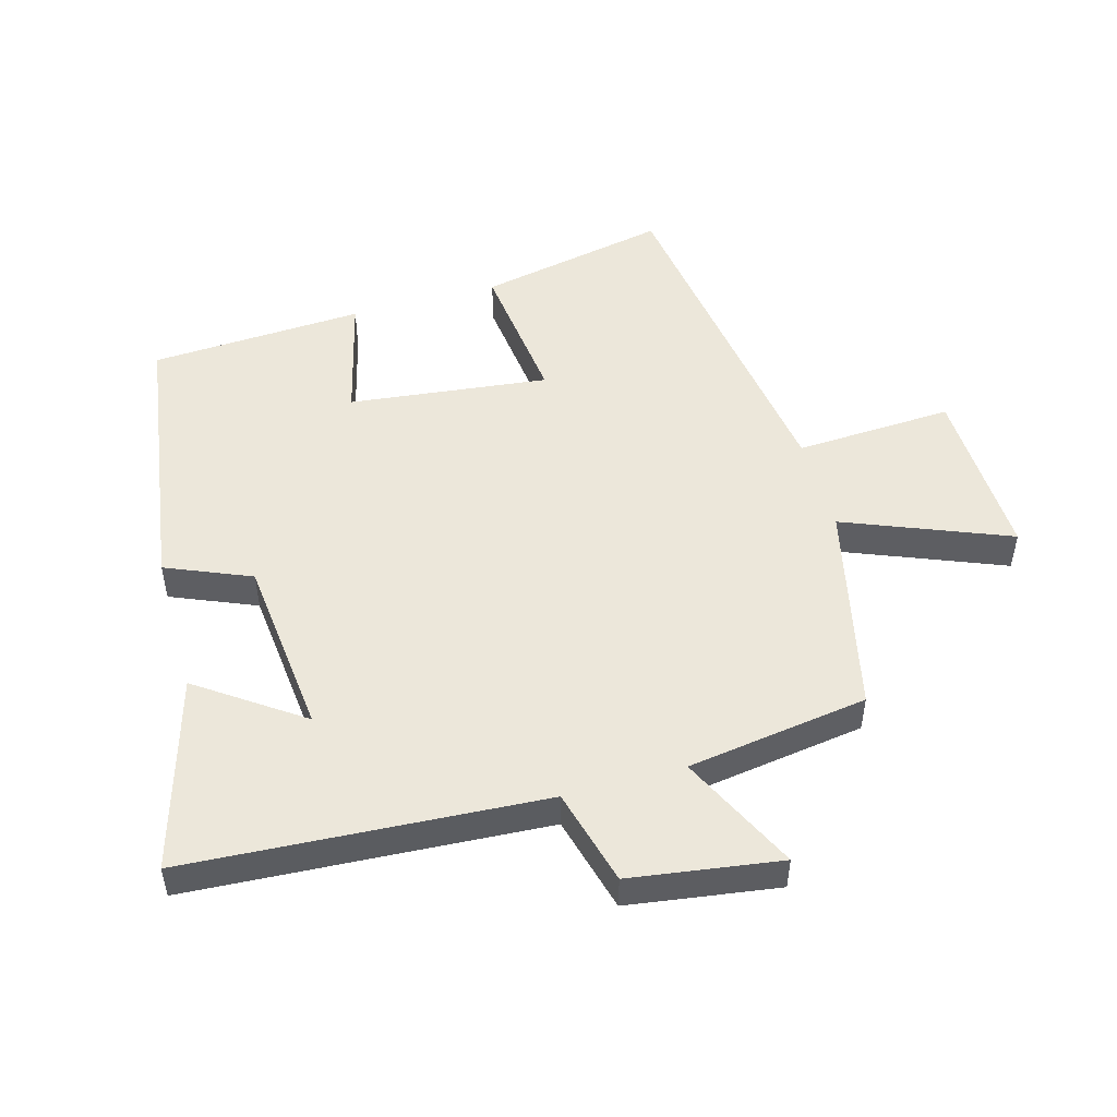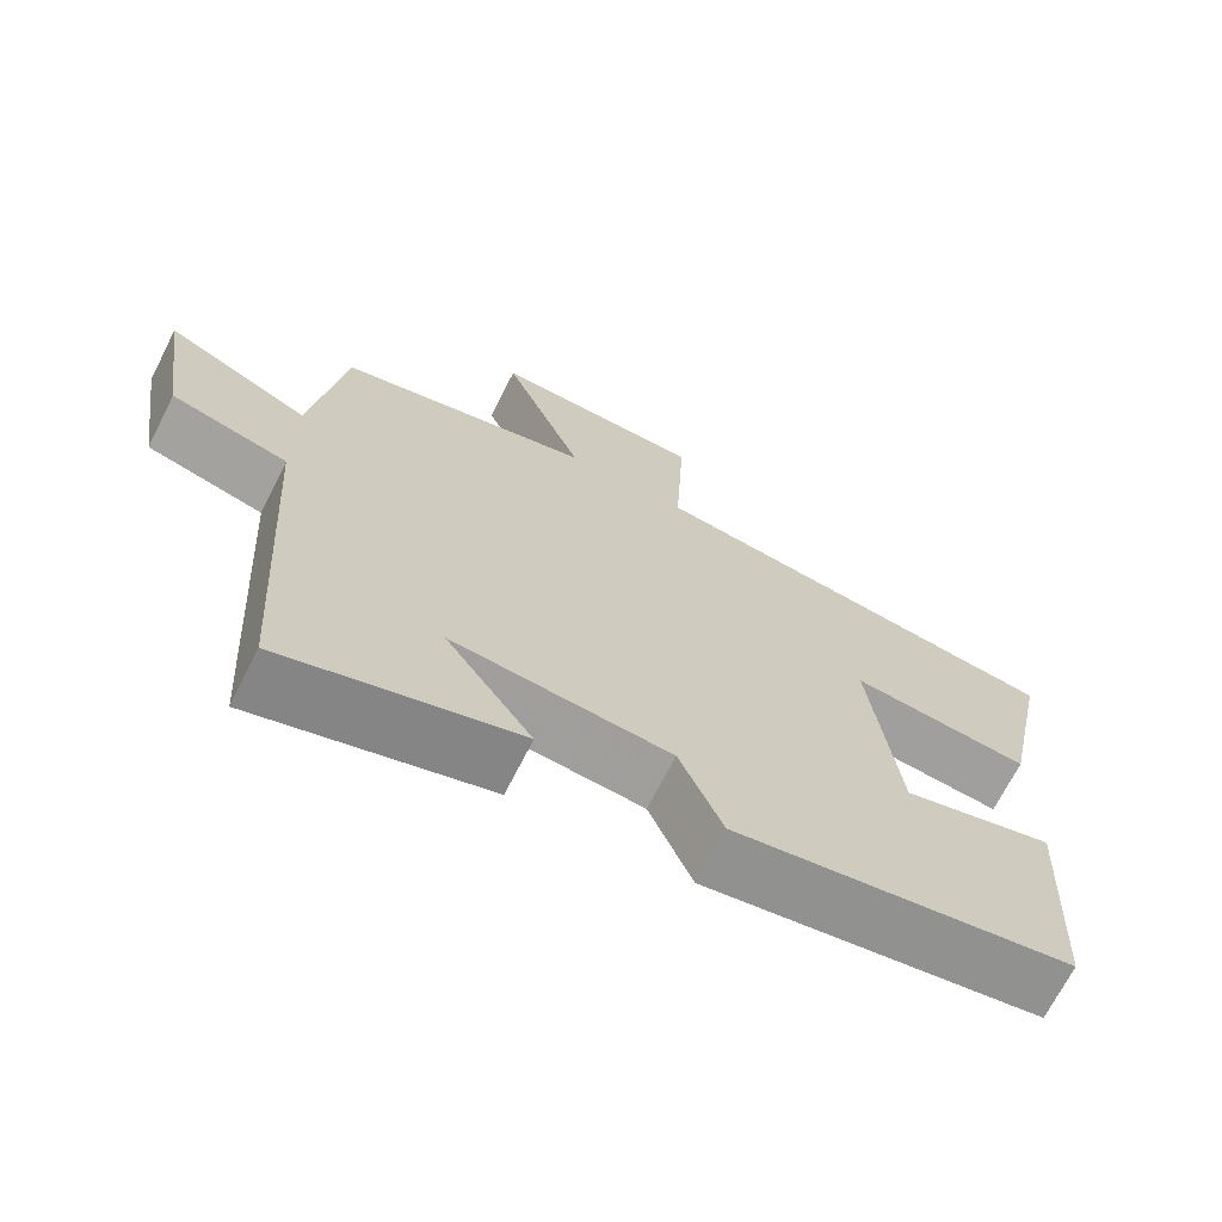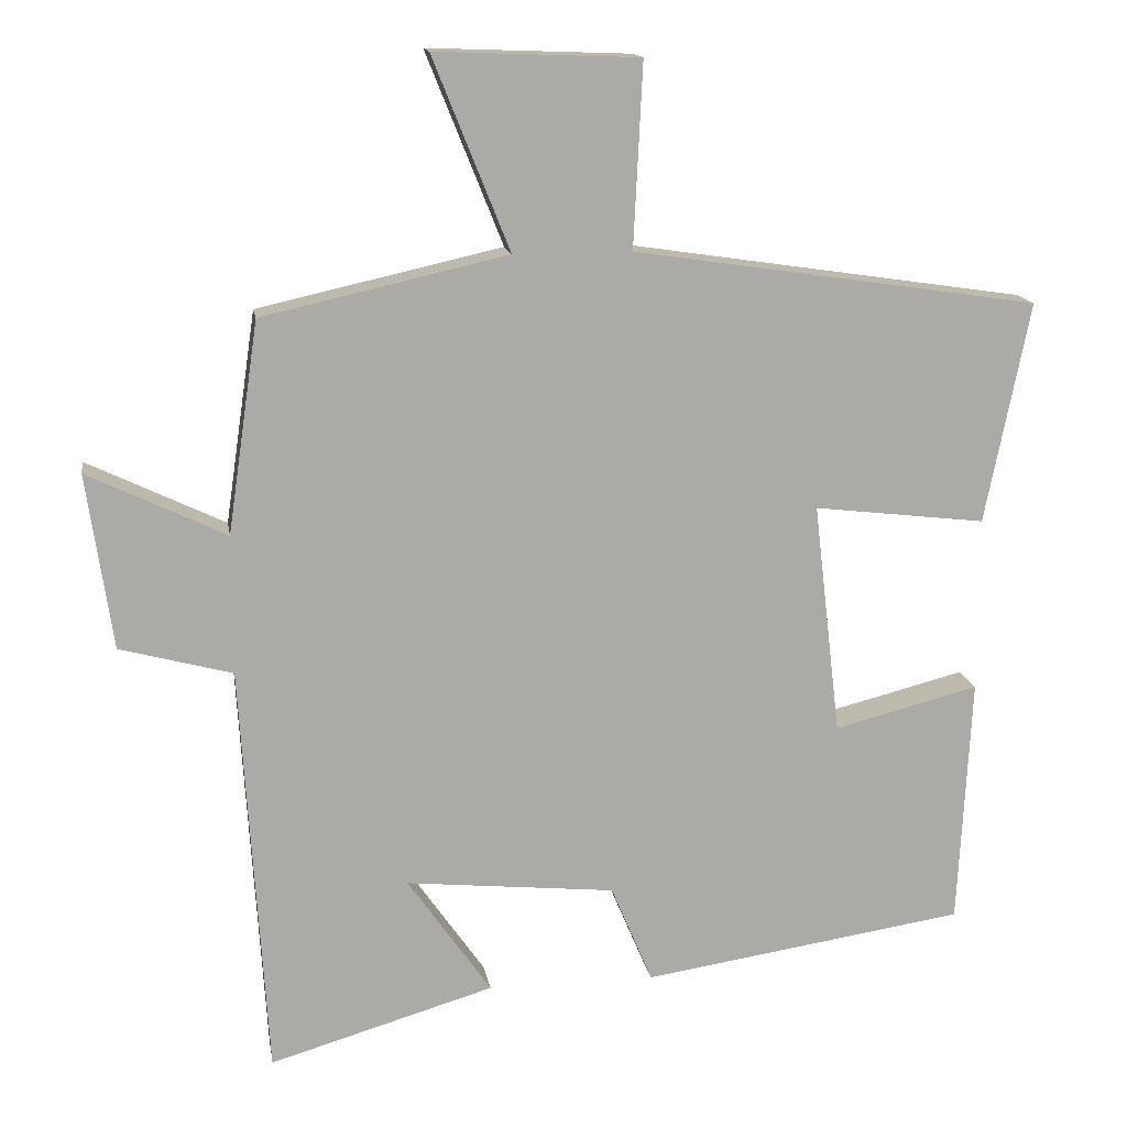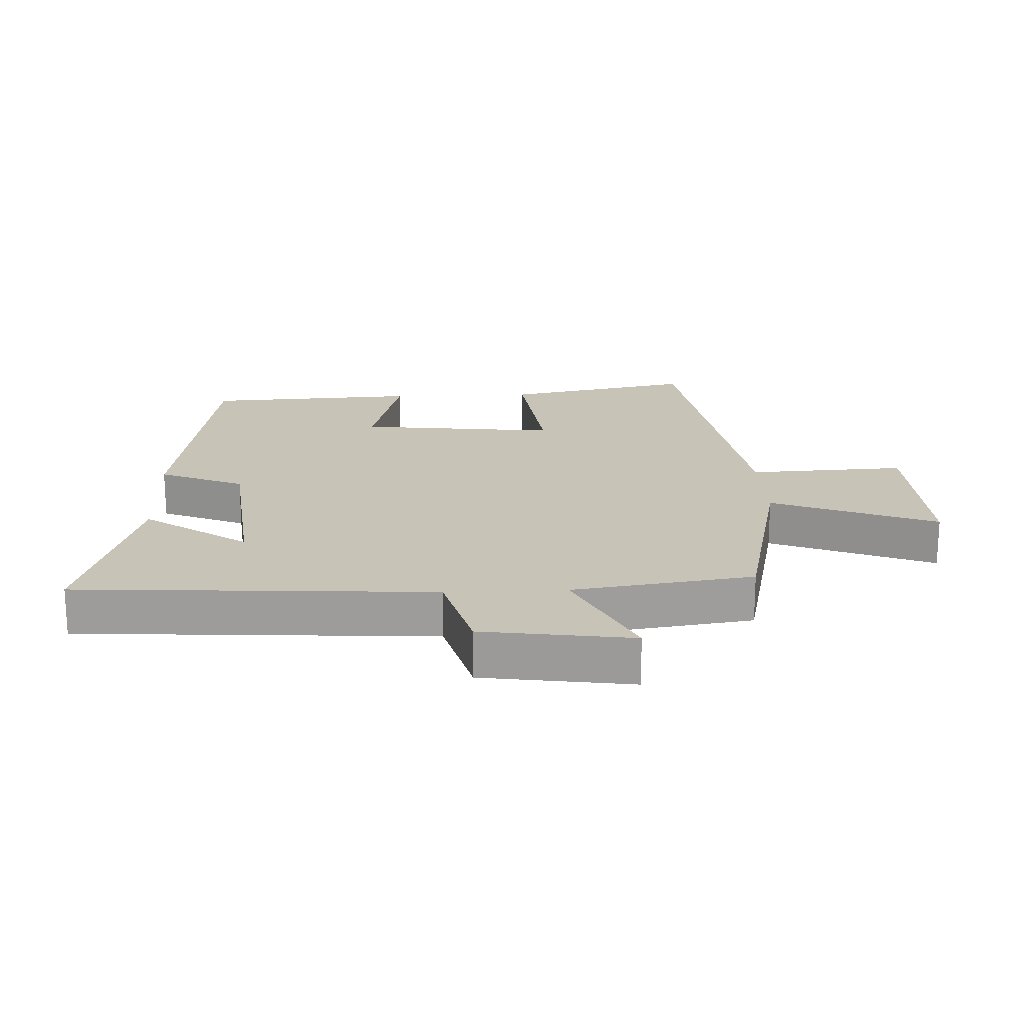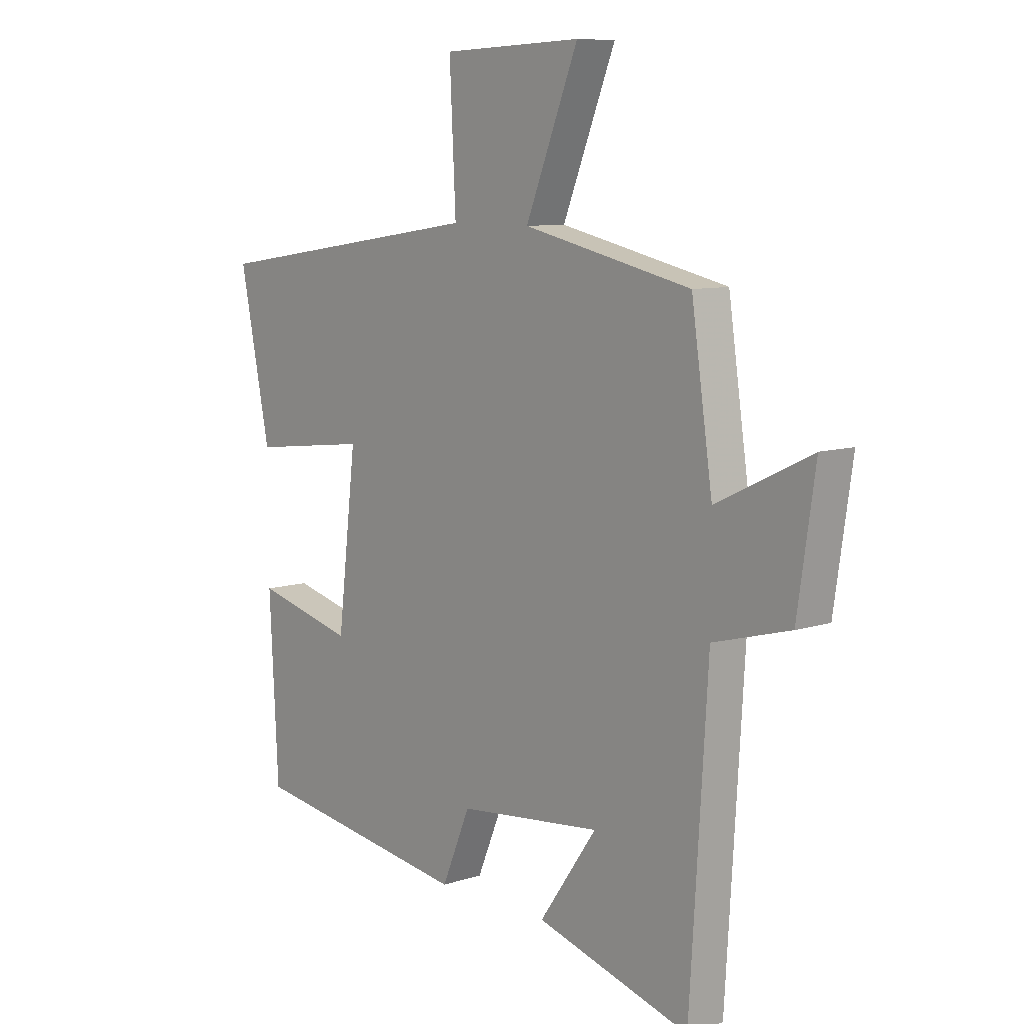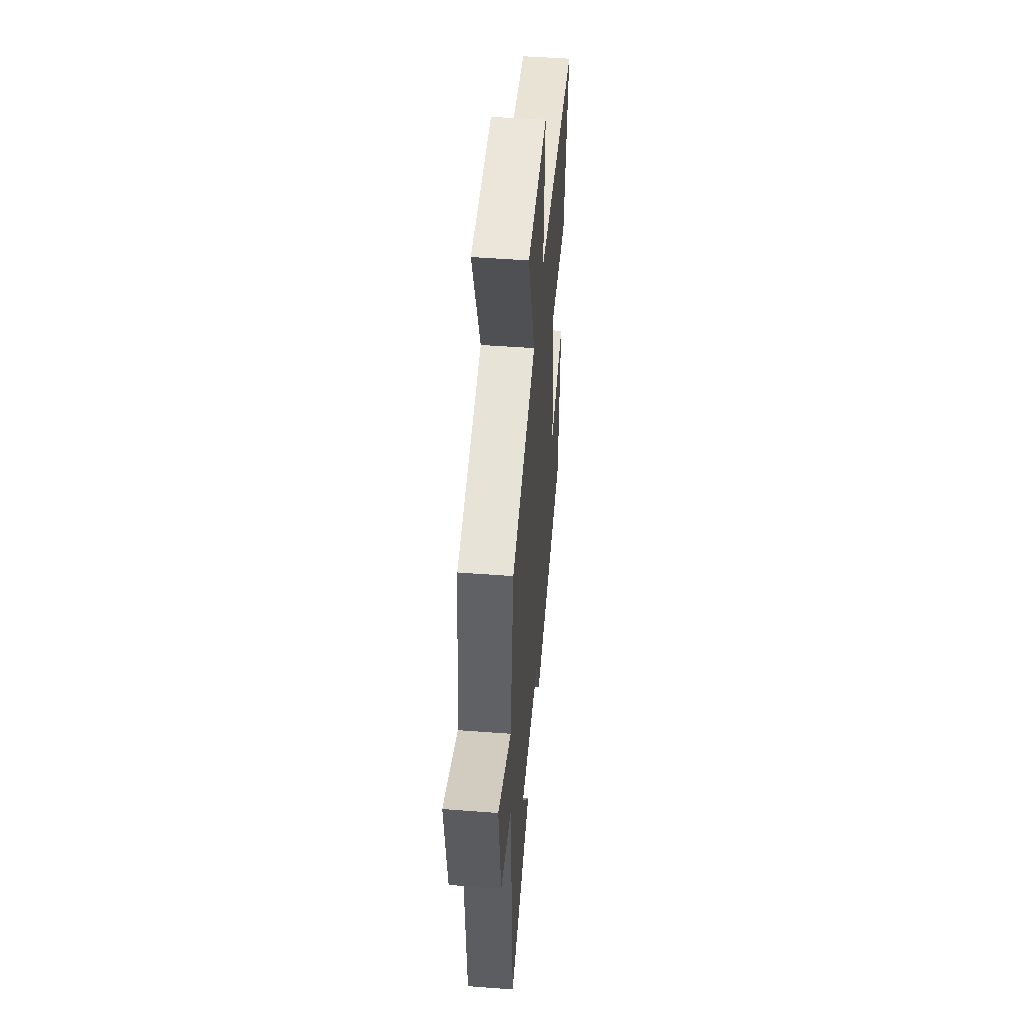
<metadata>
{"format":"obj","ext":"obj","renderer":"f3d","projection":"perspective","resolution":1024,"background":"white","views":[{"elev":50.6,"azim":-105.7,"up":"+Y"},{"elev":-69.4,"azim":-26.9,"up":"+Z"},{"elev":14.6,"azim":-9.2,"up":"+Z"},{"elev":19.7,"azim":-92.5,"up":"+Y"},{"elev":8.8,"azim":-131.1,"up":"+Z"},{"elev":49.5,"azim":-85.2,"up":"+Z"}]}
</metadata>
<code>
v -0.459 0.07 0.427
v -0.134 0.07 0.5
v -0.236 0.07 0.754
v 0.034 0.07 0.744
v 0.022 0.07 0.5
v 0.559 0.07 0.42
v 0.5 0.07 0.127
v 0.272 0.07 0.154
v 0.308 0.07 -0.154
v 0.5 0.07 -0.105
v 0.483 0.07 -0.435
v 0.054 0.07 -0.5
v -0.001 0.07 -0.369
v -0.279 0.07 -0.341
v -0.168 0.07 -0.5
v -0.466 0.07 -0.588
v -0.5 0.07 -0.037
v -0.649 0.07 0.003
v -0.683 0.07 0.235
v -0.5 0.07 0.147
v -0.459 0 0.427
v -0.134 0 0.5
v -0.236 0 0.754
v 0.034 0 0.744
v 0.022 0 0.5
v 0.559 0 0.42
v 0.5 0 0.127
v 0.272 0 0.154
v 0.308 0 -0.154
v 0.5 0 -0.105
v 0.483 0 -0.435
v 0.054 0 -0.5
v -0.001 0 -0.369
v -0.279 0 -0.341
v -0.168 0 -0.5
v -0.466 0 -0.588
v -0.5 0 -0.037
v -0.649 0 0.003
v -0.683 0 0.235
v -0.5 0 0.147
f 17 18 19 20
f 17 20 1 2
f 14 15 16 17
f 13 14 17 2
f 12 13 2
f 9 10 11 12
f 8 9 12 2
f 5 6 7 8
f 5 8 2 3
f 3 4 5
f 40 39 38 37
f 22 21 40 37
f 37 36 35 34
f 22 37 34 33
f 22 33 32
f 32 31 30 29
f 22 32 29 28
f 28 27 26 25
f 23 22 28 25
f 25 24 23
f 1 21 22 2
f 2 22 23 3
f 3 23 24 4
f 4 24 25 5
f 5 25 26 6
f 6 26 27 7
f 7 27 28 8
f 8 28 29 9
f 9 29 30 10
f 10 30 31 11
f 11 31 32 12
f 12 32 33 13
f 13 33 34 14
f 14 34 35 15
f 15 35 36 16
f 16 36 37 17
f 17 37 38 18
f 18 38 39 19
f 19 39 40 20
f 20 40 21 1

</code>
